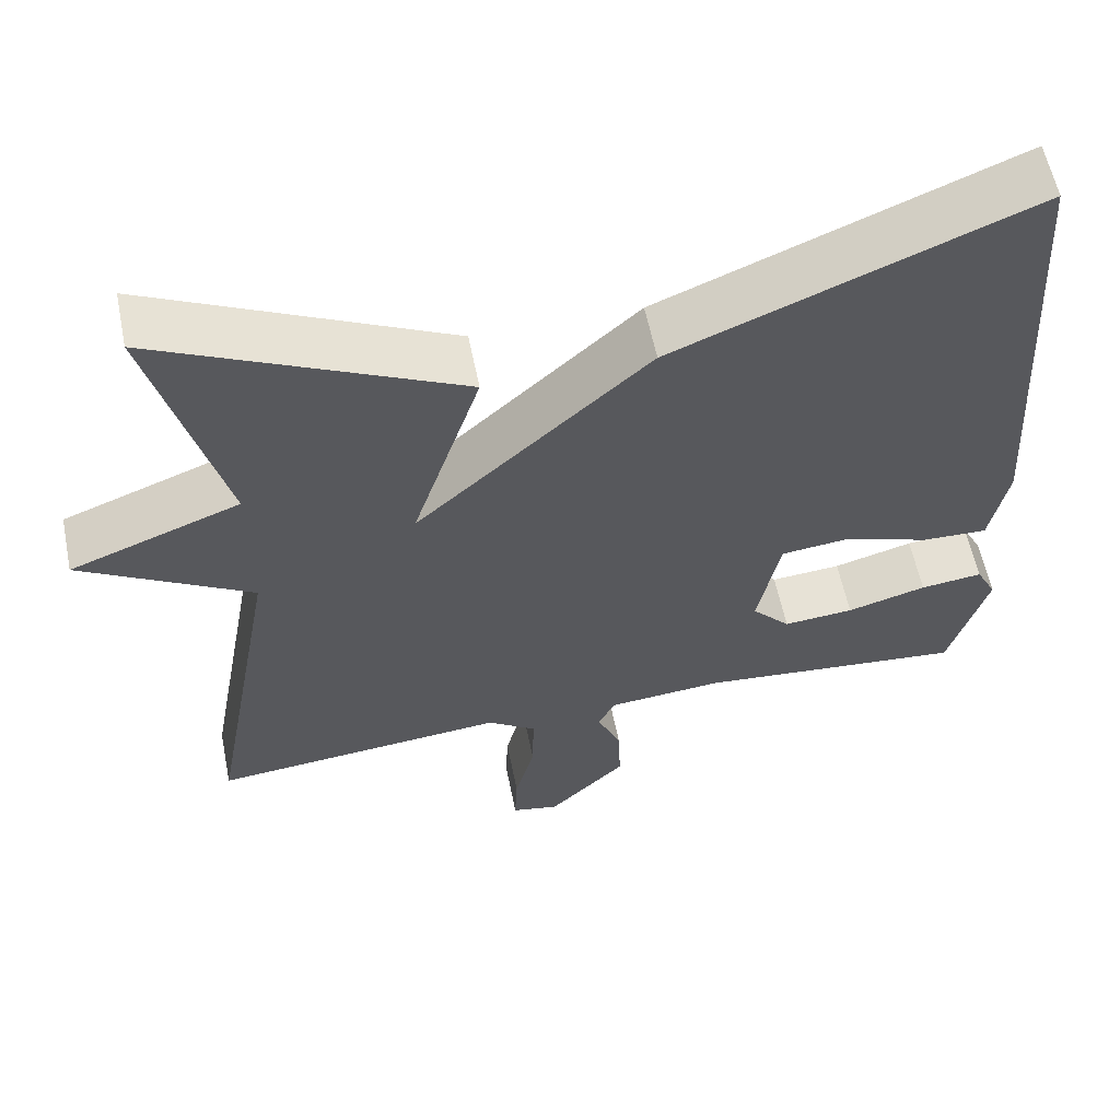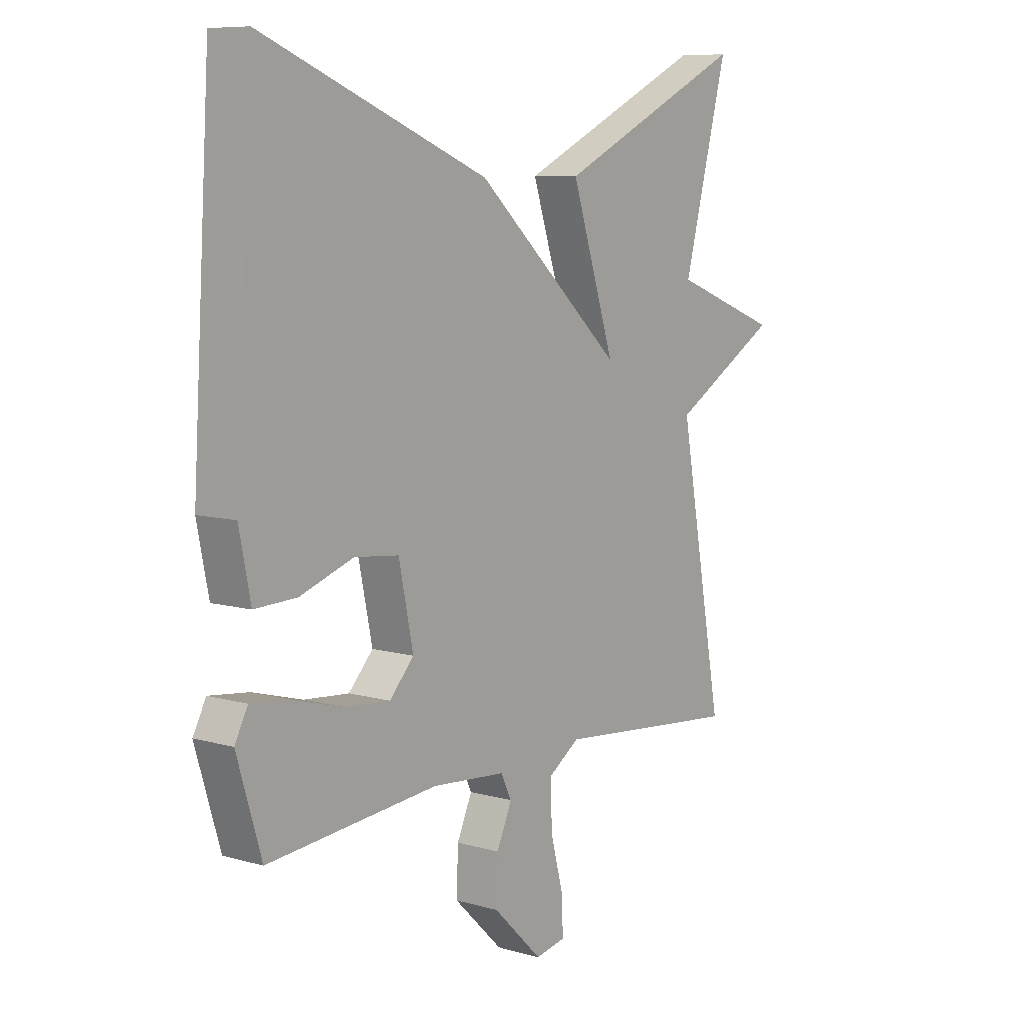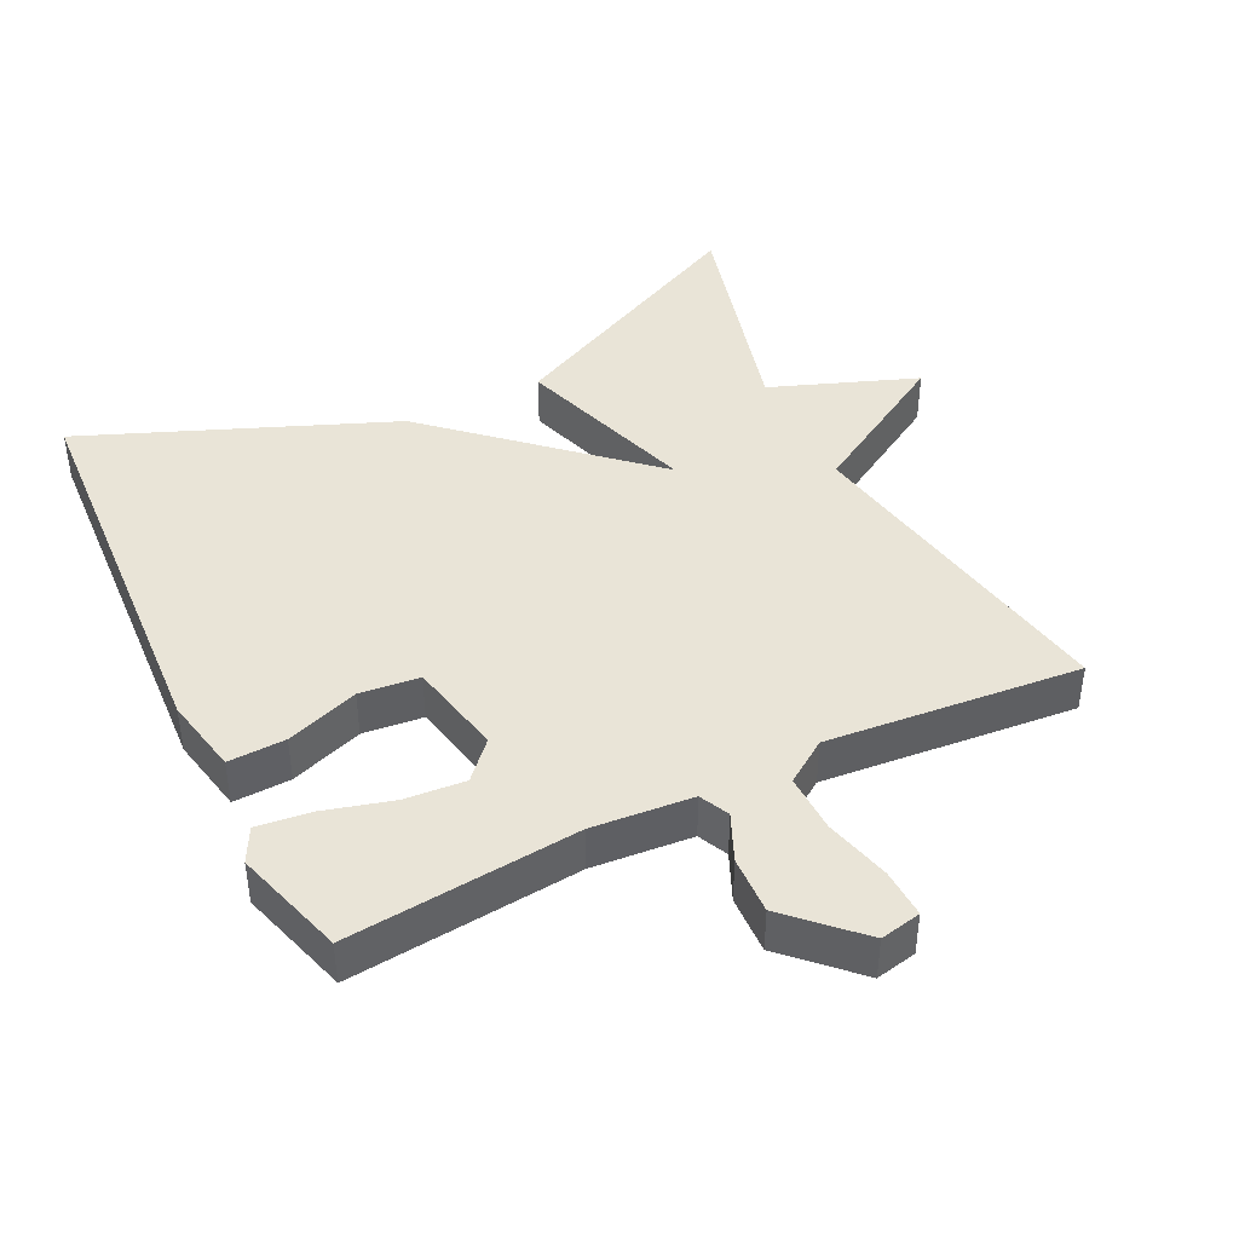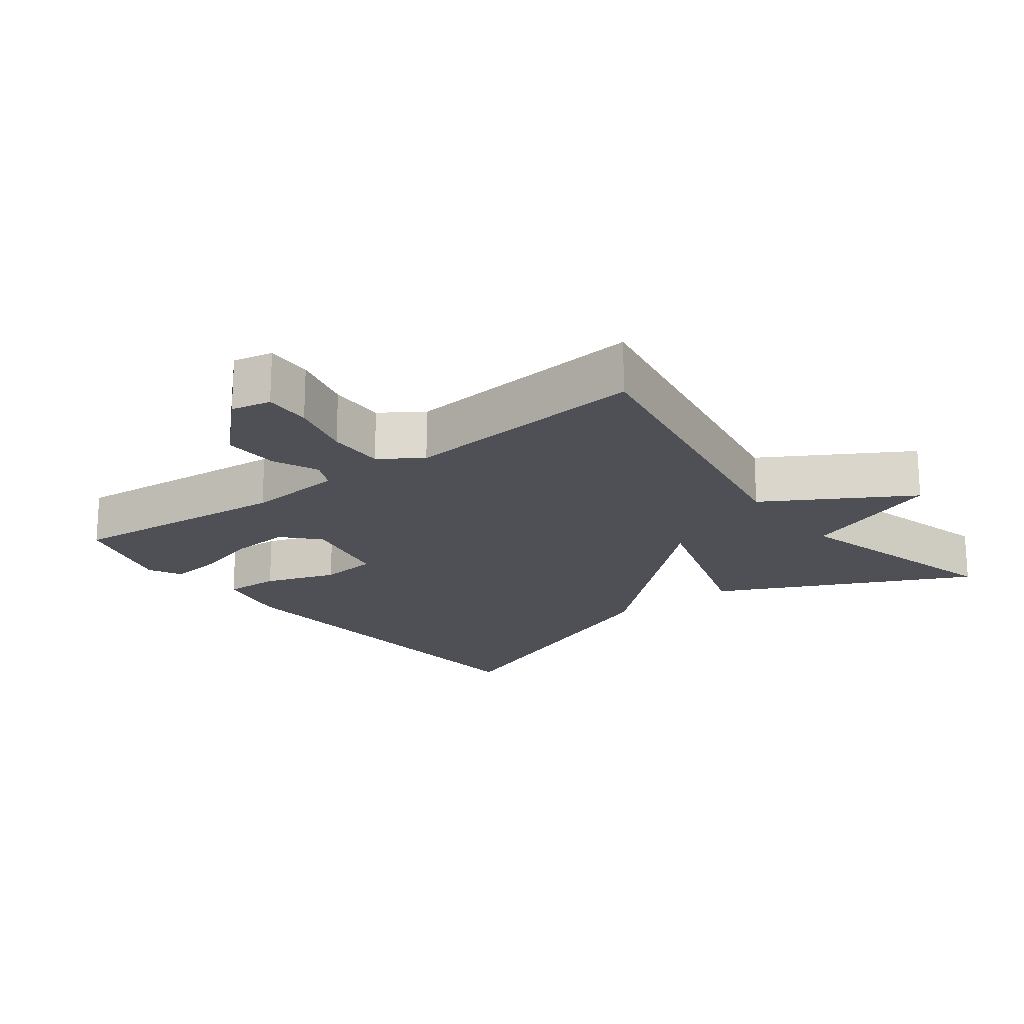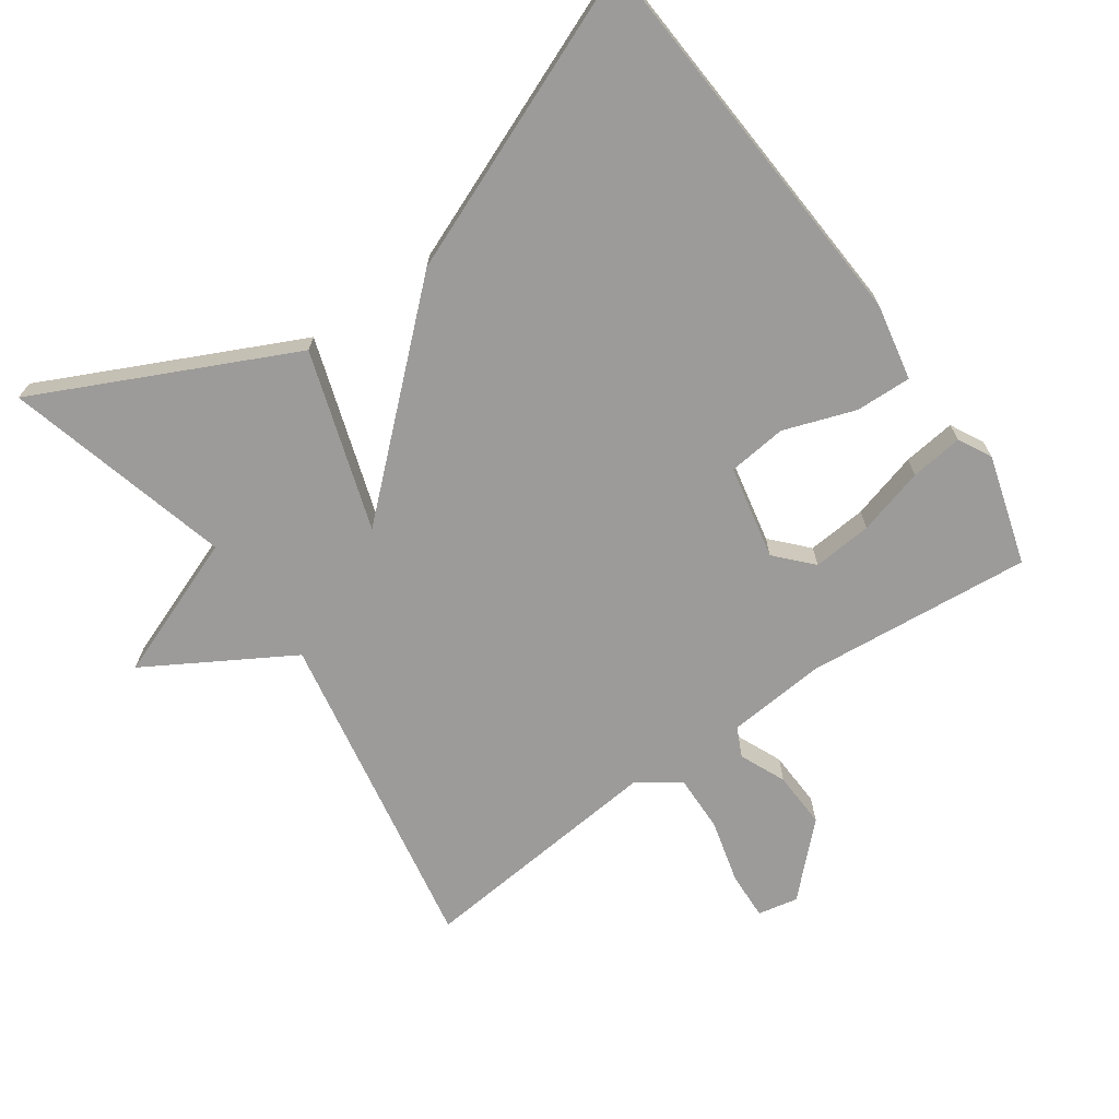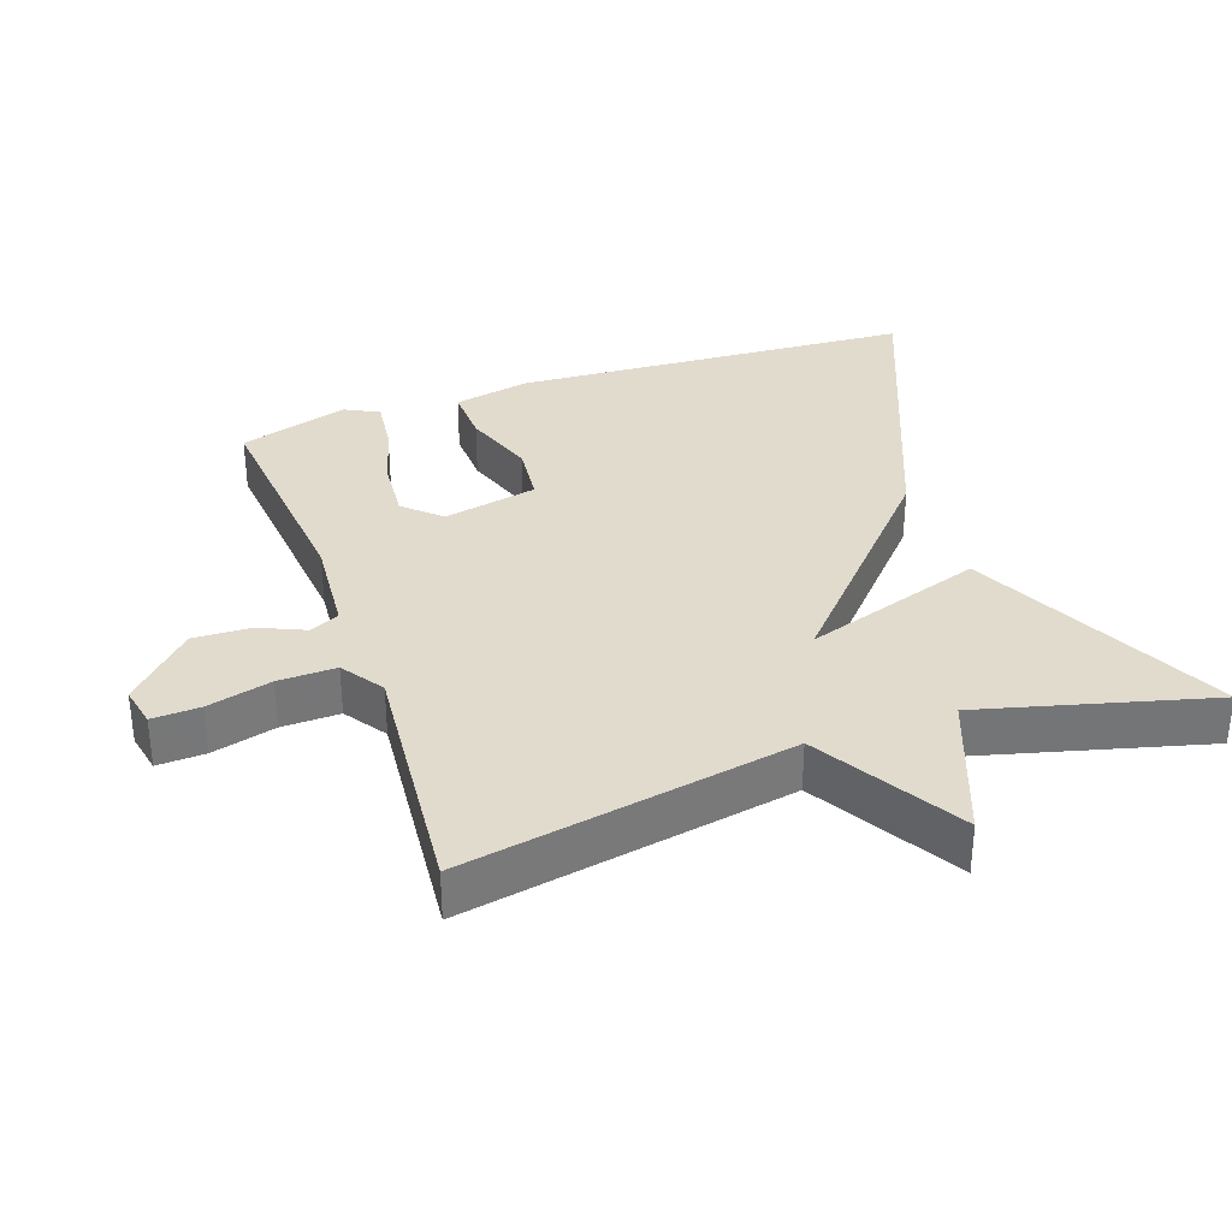
<metadata>
{"format":"obj","ext":"obj","renderer":"f3d","projection":"perspective","resolution":1024,"background":"white","views":[{"elev":58.9,"azim":-11.4,"up":"+Z"},{"elev":8.4,"azim":127.8,"up":"+Z"},{"elev":43.0,"azim":153.8,"up":"+Y"},{"elev":-19.3,"azim":-142.7,"up":"+Y"},{"elev":-69.9,"azim":35.2,"up":"+Y"},{"elev":33.9,"azim":-109.3,"up":"+Y"}]}
</metadata>
<code>
v -0.5 0.07 -0.5
v -0.414 0.07 -0.028
v -0.621 0.07 0.094
v -0.414 0.07 0.172
v -0.5 0.07 0.5
v -0.134 0.07 0.324
v -0.218 0.07 0.067
v 0.066 0.07 0.324
v 0.5 0.07 0.5
v 0.535 0.07 -0.072
v 0.513 0.07 -0.182
v 0.432 0.07 -0.179
v 0.329 0.07 -0.143
v 0.244 0.07 -0.152
v 0.216 0.07 -0.287
v 0.263 0.07 -0.338
v 0.349 0.07 -0.331
v 0.446 0.07 -0.304
v 0.522 0.07 -0.295
v 0.547 0.07 -0.343
v 0.5 0.07 -0.5
v 0.173 0.07 -0.469
v 0.031 0.07 -0.481
v 0.011 0.07 -0.523
v 0.04 0.07 -0.589
v 0.043 0.07 -0.671
v -0.052 0.07 -0.764
v -0.11 0.07 -0.752
v -0.107 0.07 -0.683
v -0.083 0.07 -0.591
v -0.081 0.07 -0.508
v -0.141 0.07 -0.467
v -0.5 0 -0.5
v -0.414 0 -0.028
v -0.621 0 0.094
v -0.414 0 0.172
v -0.5 0 0.5
v -0.134 0 0.324
v -0.218 0 0.067
v 0.066 0 0.324
v 0.5 0 0.5
v 0.535 0 -0.072
v 0.513 0 -0.182
v 0.432 0 -0.179
v 0.329 0 -0.143
v 0.244 0 -0.152
v 0.216 0 -0.287
v 0.263 0 -0.338
v 0.349 0 -0.331
v 0.446 0 -0.304
v 0.522 0 -0.295
v 0.547 0 -0.343
v 0.5 0 -0.5
v 0.173 0 -0.469
v 0.031 0 -0.481
v 0.011 0 -0.523
v 0.04 0 -0.589
v 0.043 0 -0.671
v -0.052 0 -0.764
v -0.11 0 -0.752
v -0.107 0 -0.683
v -0.083 0 -0.591
v -0.081 0 -0.508
v -0.141 0 -0.467
f 28 29 30
f 27 28 30
f 26 27 30
f 25 26 30
f 24 25 30
f 23 24 30 31
f 20 21 22
f 19 20 22
f 18 19 22
f 17 18 22
f 16 17 22 23
f 23 31 32
f 16 23 32
f 15 16 32
f 11 12 13
f 10 11 13
f 9 10 13
f 8 9 13
f 7 8 13
f 7 13 14
f 4 5 6 7
f 2 3 4 7
f 14 15 32
f 7 14 32
f 2 7 32
f 1 2 32
f 62 61 60
f 62 60 59
f 62 59 58
f 62 58 57
f 62 57 56
f 63 62 56 55
f 54 53 52
f 54 52 51
f 54 51 50
f 54 50 49
f 55 54 49 48
f 64 63 55
f 64 55 48
f 64 48 47
f 45 44 43
f 45 43 42
f 45 42 41
f 45 41 40
f 45 40 39
f 46 45 39
f 39 38 37 36
f 39 36 35 34
f 64 47 46
f 64 46 39
f 64 39 34
f 64 34 33
f 1 33 34 2
f 2 34 35 3
f 3 35 36 4
f 4 36 37 5
f 5 37 38 6
f 6 38 39 7
f 7 39 40 8
f 8 40 41 9
f 9 41 42 10
f 10 42 43 11
f 11 43 44 12
f 12 44 45 13
f 13 45 46 14
f 14 46 47 15
f 15 47 48 16
f 16 48 49 17
f 17 49 50 18
f 18 50 51 19
f 19 51 52 20
f 20 52 53 21
f 21 53 54 22
f 22 54 55 23
f 23 55 56 24
f 24 56 57 25
f 25 57 58 26
f 26 58 59 27
f 27 59 60 28
f 28 60 61 29
f 29 61 62 30
f 30 62 63 31
f 31 63 64 32
f 32 64 33 1

</code>
